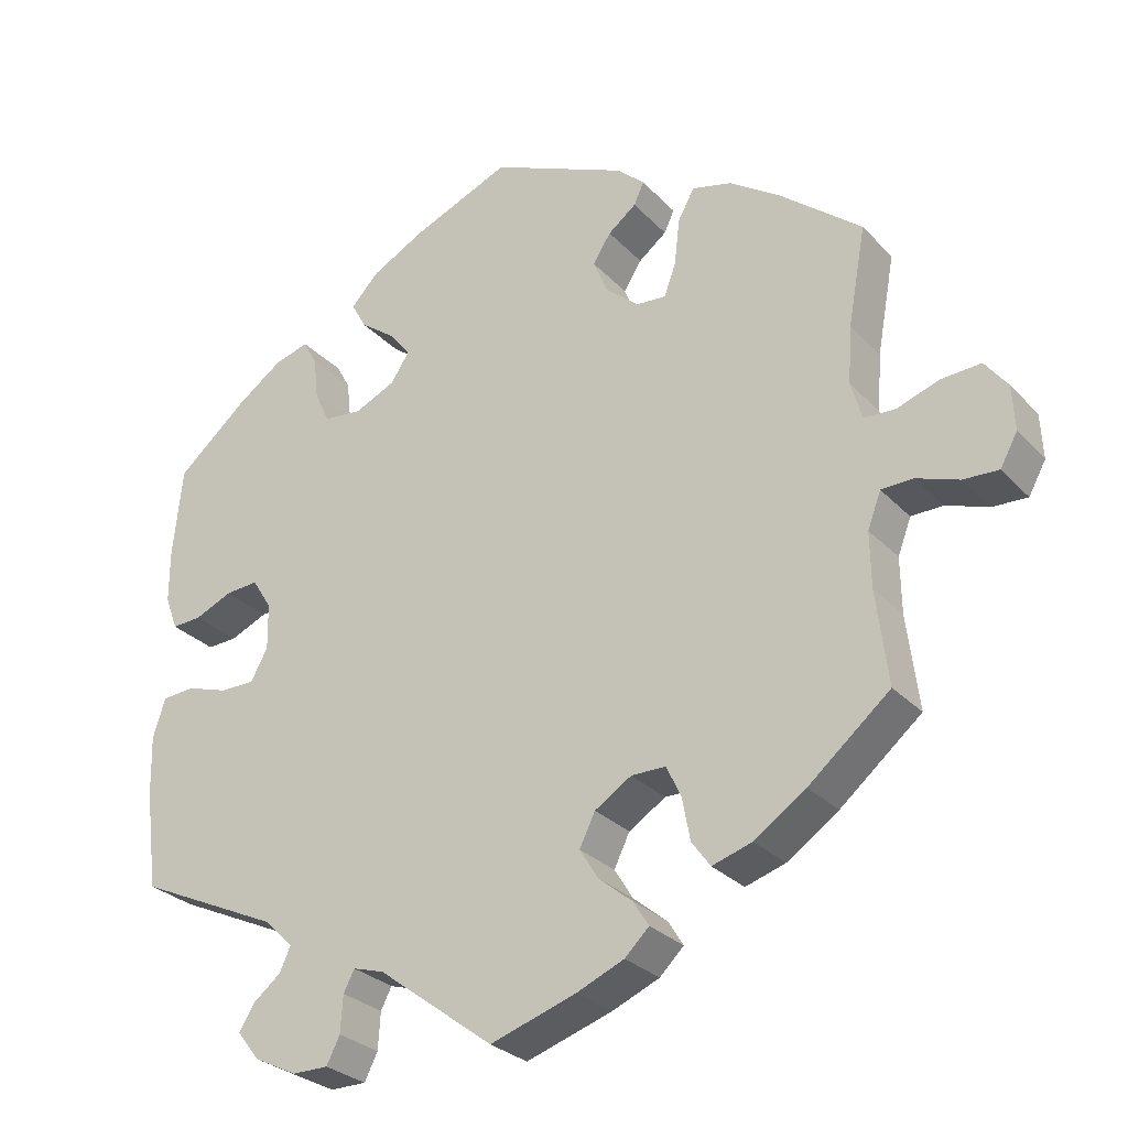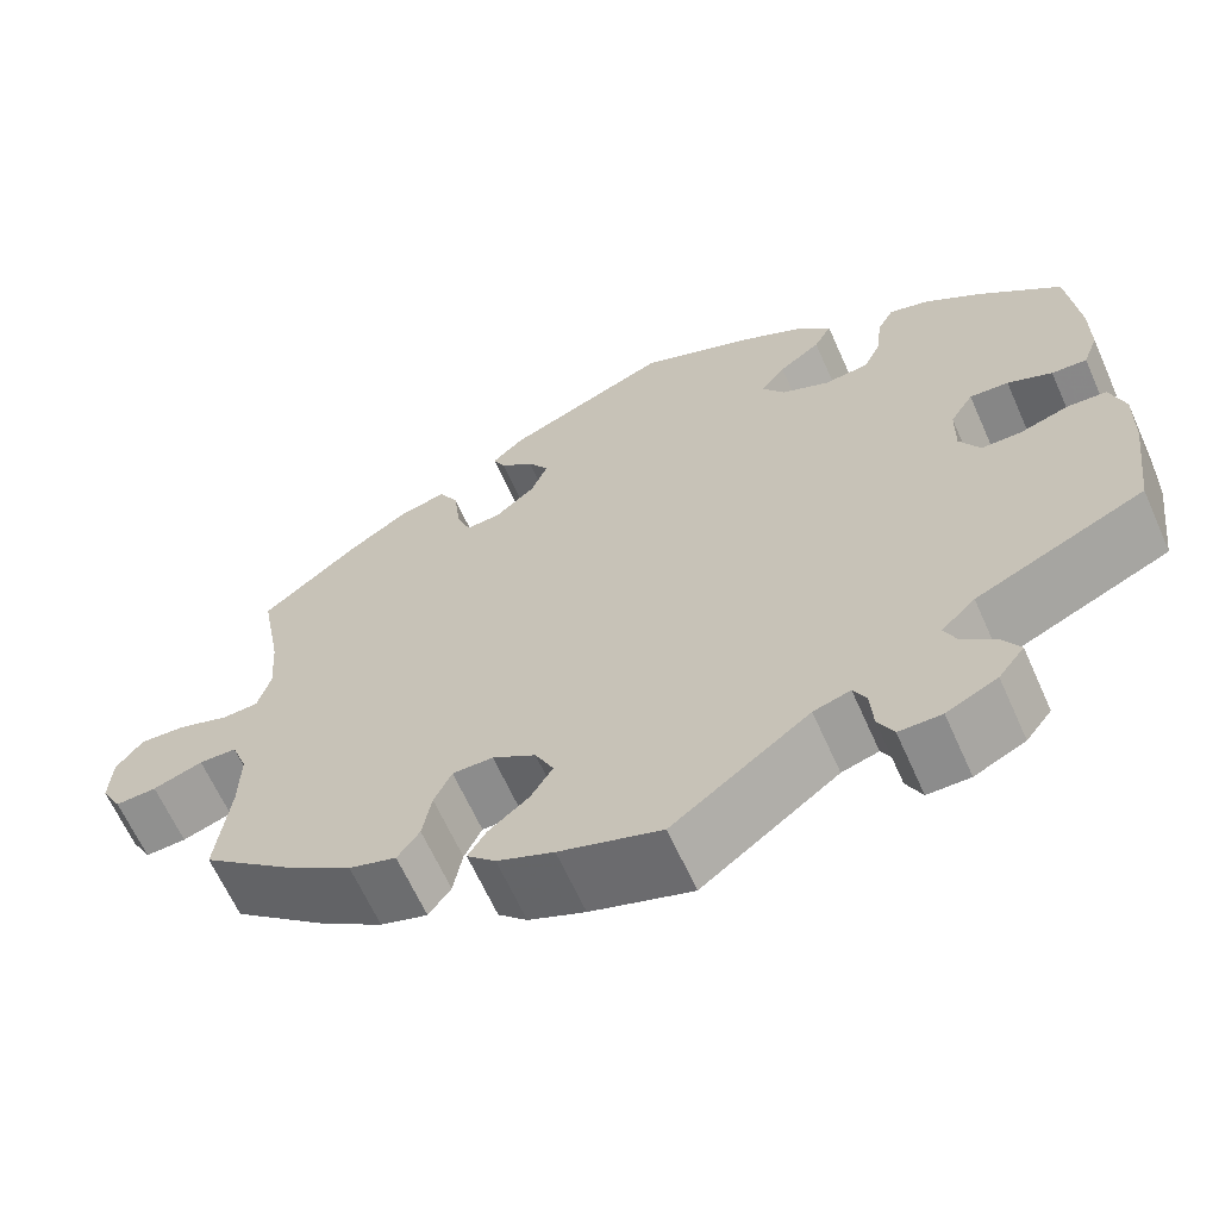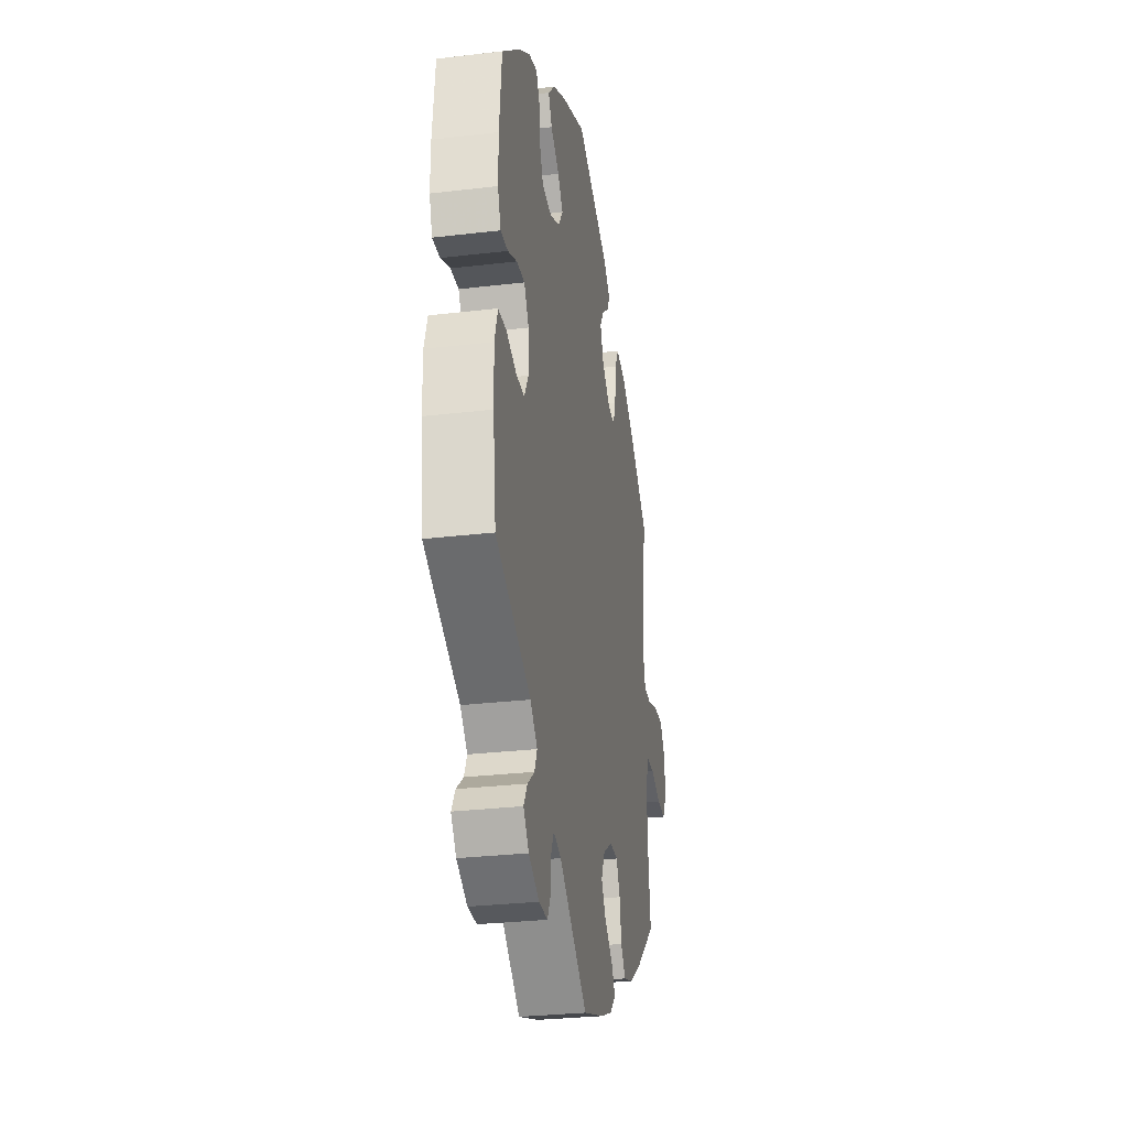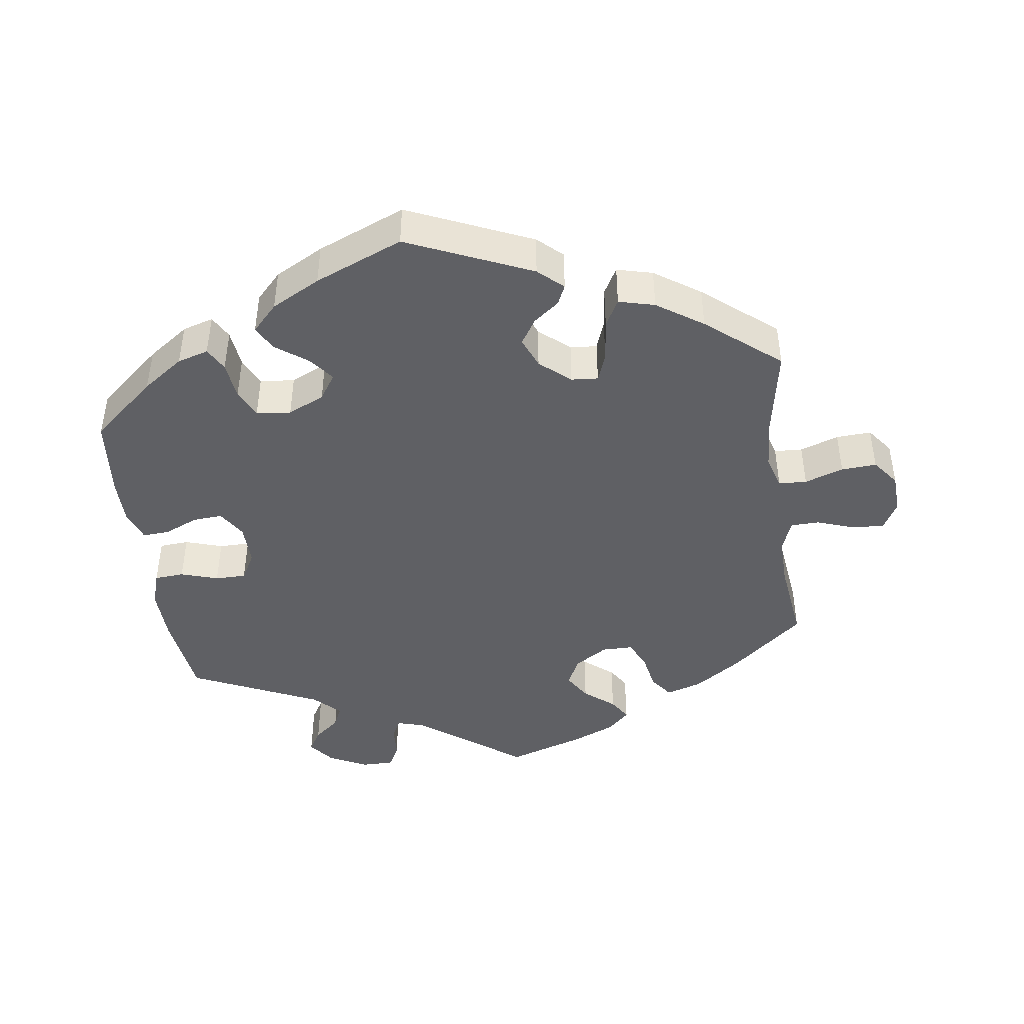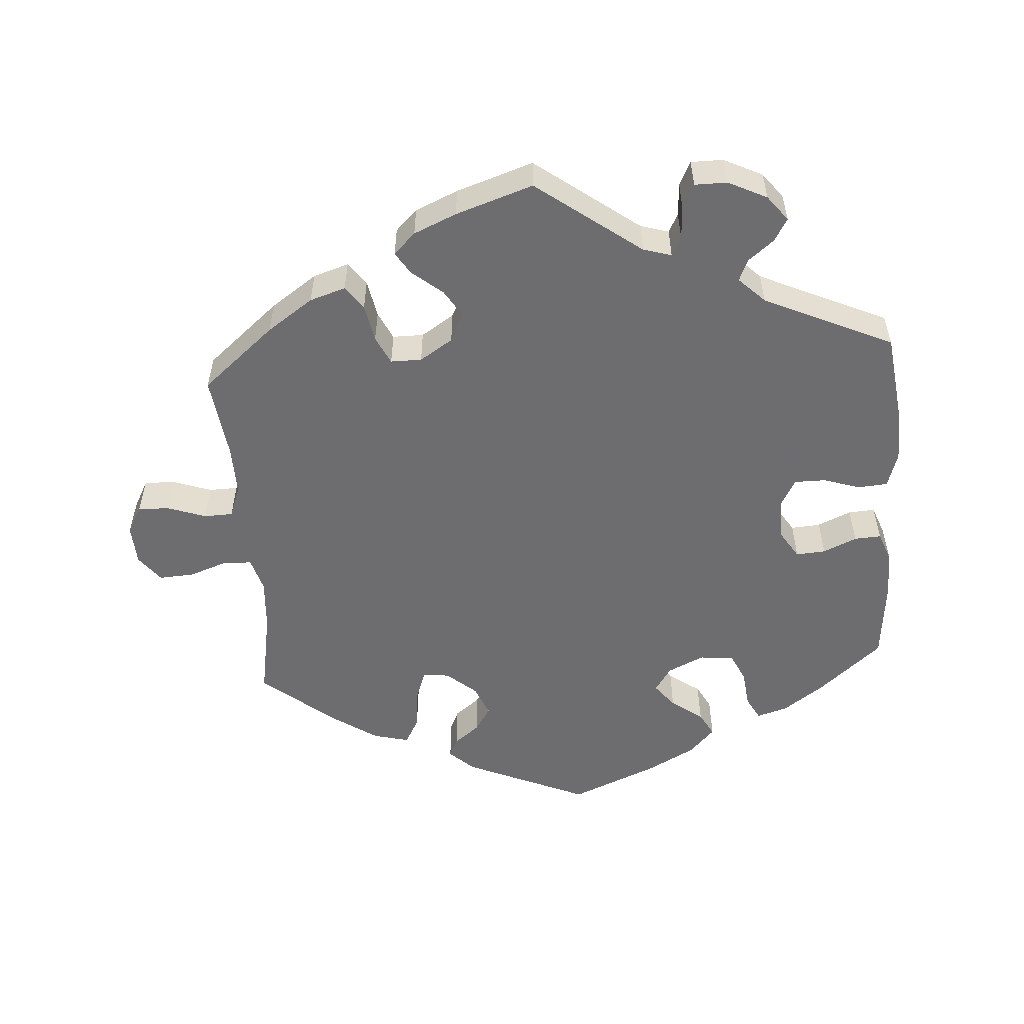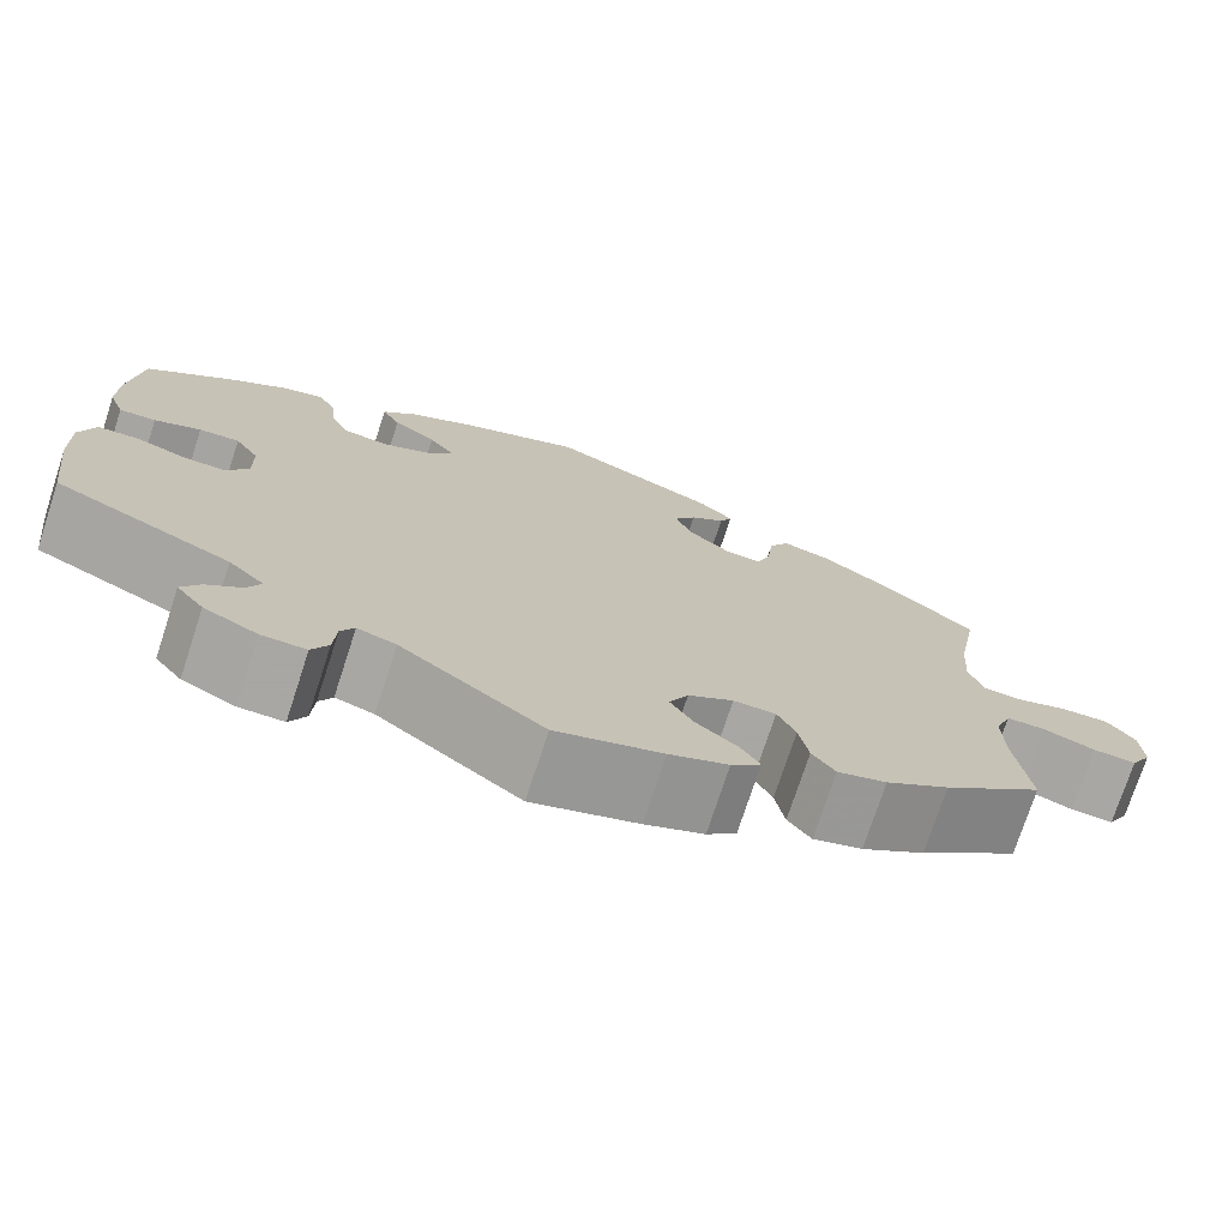
<metadata>
{"format":"obj","ext":"obj","renderer":"f3d","projection":"perspective","resolution":1024,"background":"white","views":[{"elev":-28.3,"azim":33.5,"up":"+Z"},{"elev":-64.2,"azim":-156.0,"up":"+Z"},{"elev":-29.4,"azim":-80.1,"up":"+Z"},{"elev":-44.0,"azim":7.9,"up":"+Y"},{"elev":-54.1,"azim":-175.8,"up":"+Y"},{"elev":-74.4,"azim":-18.1,"up":"+Z"}]}
</metadata>
<code>
v -0.517 0.07 -0.162
v -0.519 0.07 -0.086
v -0.503 0.07 -0.036
v -0.461 0.07 -0.033
v -0.408 0.07 -0.05
v -0.364 0.07 -0.05
v -0.342 0.07 -0.01
v -0.343 0.07 0.049
v -0.368 0.07 0.089
v -0.41 0.07 0.086
v -0.458 0.07 0.065
v -0.496 0.07 0.063
v -0.512 0.07 0.106
v -0.512 0.07 0.174
v -0.5 0.07 0.289
v -0.409 0.07 0.367
v -0.351 0.07 0.408
v -0.307 0.07 0.421
v -0.289 0.07 0.388
v -0.283 0.07 0.334
v -0.264 0.07 0.293
v -0.215 0.07 0.288
v -0.163 0.07 0.312
v -0.139 0.07 0.348
v -0.166 0.07 0.383
v -0.211 0.07 0.416
v -0.23 0.07 0.451
v -0.194 0.07 0.489
v -0.125 0.07 0.526
v 0 0.07 0.578
v 0.176 0.07 0.501
v 0.211 0.07 0.469
v 0.198 0.07 0.441
v 0.162 0.07 0.413
v 0.139 0.07 0.377
v 0.157 0.07 0.333
v 0.2 0.07 0.296
v 0.238 0.07 0.293
v 0.253 0.07 0.334
v 0.26 0.07 0.394
v 0.281 0.07 0.432
v 0.332 0.07 0.419
v 0.397 0.07 0.375
v 0.501 0.07 0.29
v 0.478 0.07 0.164
v 0.473 0.07 0.091
v 0.487 0.07 0.042
v 0.527 0.07 0.04
v 0.582 0.07 0.059
v 0.632 0.07 0.062
v 0.661 0.07 0.024
v 0.664 0.07 -0.033
v 0.642 0.07 -0.073
v 0.597 0.07 -0.071
v 0.543 0.07 -0.052
v 0.502 0.07 -0.053
v 0.485 0.07 -0.098
v 0.486 0.07 -0.168
v 0.501 0.07 -0.288
v 0.397 0.07 -0.375
v 0.331 0.07 -0.42
v 0.28 0.07 -0.436
v 0.256 0.07 -0.403
v 0.246 0.07 -0.349
v 0.227 0.07 -0.309
v 0.183 0.07 -0.309
v 0.136 0.07 -0.339
v 0.116 0.07 -0.38
v 0.14 0.07 -0.419
v 0.183 0.07 -0.454
v 0.203 0.07 -0.486
v 0.172 0.07 -0.516
v 0.111 0.07 -0.542
v 0.001 0.07 -0.578
v -0.147 0.07 -0.467
v -0.187 0.07 -0.455
v -0.201 0.07 -0.482
v -0.204 0.07 -0.529
v -0.221 0.07 -0.563
v -0.267 0.07 -0.563
v -0.322 0.07 -0.536
v -0.35 0.07 -0.5
v -0.331 0.07 -0.468
v -0.295 0.07 -0.439
v -0.281 0.07 -0.408
v -0.318 0.07 -0.372
v -0.501 0.07 -0.288
v -0.517 0 -0.162
v -0.519 0 -0.086
v -0.503 0 -0.036
v -0.461 0 -0.033
v -0.408 0 -0.05
v -0.364 0 -0.05
v -0.342 0 -0.01
v -0.343 0 0.049
v -0.368 0 0.089
v -0.41 0 0.086
v -0.458 0 0.065
v -0.496 0 0.063
v -0.512 0 0.106
v -0.512 0 0.174
v -0.5 0 0.289
v -0.409 0 0.367
v -0.351 0 0.408
v -0.307 0 0.421
v -0.289 0 0.388
v -0.283 0 0.334
v -0.264 0 0.293
v -0.215 0 0.288
v -0.163 0 0.312
v -0.139 0 0.348
v -0.166 0 0.383
v -0.211 0 0.416
v -0.23 0 0.451
v -0.194 0 0.489
v -0.125 0 0.526
v 0 0 0.578
v 0.176 0 0.501
v 0.211 0 0.469
v 0.198 0 0.441
v 0.162 0 0.413
v 0.139 0 0.377
v 0.157 0 0.333
v 0.2 0 0.296
v 0.238 0 0.293
v 0.253 0 0.334
v 0.26 0 0.394
v 0.281 0 0.432
v 0.332 0 0.419
v 0.397 0 0.375
v 0.501 0 0.29
v 0.478 0 0.164
v 0.473 0 0.091
v 0.487 0 0.042
v 0.527 0 0.04
v 0.582 0 0.059
v 0.632 0 0.062
v 0.661 0 0.024
v 0.664 0 -0.033
v 0.642 0 -0.073
v 0.597 0 -0.071
v 0.543 0 -0.052
v 0.502 0 -0.053
v 0.485 0 -0.098
v 0.486 0 -0.168
v 0.501 0 -0.288
v 0.397 0 -0.375
v 0.331 0 -0.42
v 0.28 0 -0.436
v 0.256 0 -0.403
v 0.246 0 -0.349
v 0.227 0 -0.309
v 0.183 0 -0.309
v 0.136 0 -0.339
v 0.116 0 -0.38
v 0.14 0 -0.419
v 0.183 0 -0.454
v 0.203 0 -0.486
v 0.172 0 -0.516
v 0.111 0 -0.542
v 0.001 0 -0.578
v -0.147 0 -0.467
v -0.187 0 -0.455
v -0.201 0 -0.482
v -0.204 0 -0.529
v -0.221 0 -0.563
v -0.267 0 -0.563
v -0.322 0 -0.536
v -0.35 0 -0.5
v -0.331 0 -0.468
v -0.295 0 -0.439
v -0.281 0 -0.408
v -0.318 0 -0.372
v -0.501 0 -0.288
f 86 87 1 2
f 85 86 2 3
f 81 82 83 84
f 81 84 85
f 80 81 85
f 77 78 79 80
f 76 77 80 85
f 75 76 85 3
f 69 70 71 72
f 68 69 72 73
f 61 62 63 64
f 61 64 65
f 58 59 60 61
f 57 58 61 65
f 56 57 65 66
f 52 53 54 55
f 52 55 56
f 51 52 56
f 48 49 50 51
f 47 48 51 56
f 46 47 56 66
f 42 43 44 45
f 39 40 41 42
f 38 39 42 45
f 37 38 45 46
f 31 32 33 34
f 31 34 35
f 30 31 35
f 29 30 35 36
f 25 26 27 28
f 24 25 28 29
f 17 18 19 20
f 17 20 21
f 16 17 21
f 15 16 21
f 14 15 21 22
f 10 11 12 13
f 9 10 13 14
f 75 3 4 5
f 75 5 6
f 68 73 74 75
f 67 68 75 6
f 37 46 66 67
f 37 67 6 7
f 24 29 36 37
f 23 24 37 7
f 22 23 7 8
f 9 14 22
f 8 9 22
f 89 88 174 173
f 90 89 173 172
f 171 170 169 168
f 172 171 168
f 172 168 167
f 167 166 165 164
f 172 167 164 163
f 90 172 163 162
f 159 158 157 156
f 160 159 156 155
f 151 150 149 148
f 152 151 148
f 148 147 146 145
f 152 148 145 144
f 153 152 144 143
f 142 141 140 139
f 143 142 139
f 143 139 138
f 138 137 136 135
f 143 138 135 134
f 153 143 134 133
f 132 131 130 129
f 129 128 127 126
f 132 129 126 125
f 133 132 125 124
f 121 120 119 118
f 122 121 118
f 122 118 117
f 123 122 117 116
f 115 114 113 112
f 116 115 112 111
f 107 106 105 104
f 108 107 104
f 108 104 103
f 108 103 102
f 109 108 102 101
f 100 99 98 97
f 101 100 97 96
f 92 91 90 162
f 93 92 162
f 162 161 160 155
f 93 162 155 154
f 154 153 133 124
f 94 93 154 124
f 124 123 116 111
f 94 124 111 110
f 95 94 110 109
f 109 101 96
f 109 96 95
f 1 88 89 2
f 2 89 90 3
f 3 90 91 4
f 4 91 92 5
f 5 92 93 6
f 6 93 94 7
f 7 94 95 8
f 8 95 96 9
f 9 96 97 10
f 10 97 98 11
f 11 98 99 12
f 12 99 100 13
f 13 100 101 14
f 14 101 102 15
f 15 102 103 16
f 16 103 104 17
f 17 104 105 18
f 18 105 106 19
f 19 106 107 20
f 20 107 108 21
f 21 108 109 22
f 22 109 110 23
f 23 110 111 24
f 24 111 112 25
f 25 112 113 26
f 26 113 114 27
f 27 114 115 28
f 28 115 116 29
f 29 116 117 30
f 30 117 118 31
f 31 118 119 32
f 32 119 120 33
f 33 120 121 34
f 34 121 122 35
f 35 122 123 36
f 36 123 124 37
f 37 124 125 38
f 38 125 126 39
f 39 126 127 40
f 40 127 128 41
f 41 128 129 42
f 42 129 130 43
f 43 130 131 44
f 44 131 132 45
f 45 132 133 46
f 46 133 134 47
f 47 134 135 48
f 48 135 136 49
f 49 136 137 50
f 50 137 138 51
f 51 138 139 52
f 52 139 140 53
f 53 140 141 54
f 54 141 142 55
f 55 142 143 56
f 56 143 144 57
f 57 144 145 58
f 58 145 146 59
f 59 146 147 60
f 60 147 148 61
f 61 148 149 62
f 62 149 150 63
f 63 150 151 64
f 64 151 152 65
f 65 152 153 66
f 66 153 154 67
f 67 154 155 68
f 68 155 156 69
f 69 156 157 70
f 70 157 158 71
f 71 158 159 72
f 72 159 160 73
f 73 160 161 74
f 74 161 162 75
f 75 162 163 76
f 76 163 164 77
f 77 164 165 78
f 78 165 166 79
f 79 166 167 80
f 80 167 168 81
f 81 168 169 82
f 82 169 170 83
f 83 170 171 84
f 84 171 172 85
f 85 172 173 86
f 86 173 174 87
f 87 174 88 1

</code>
